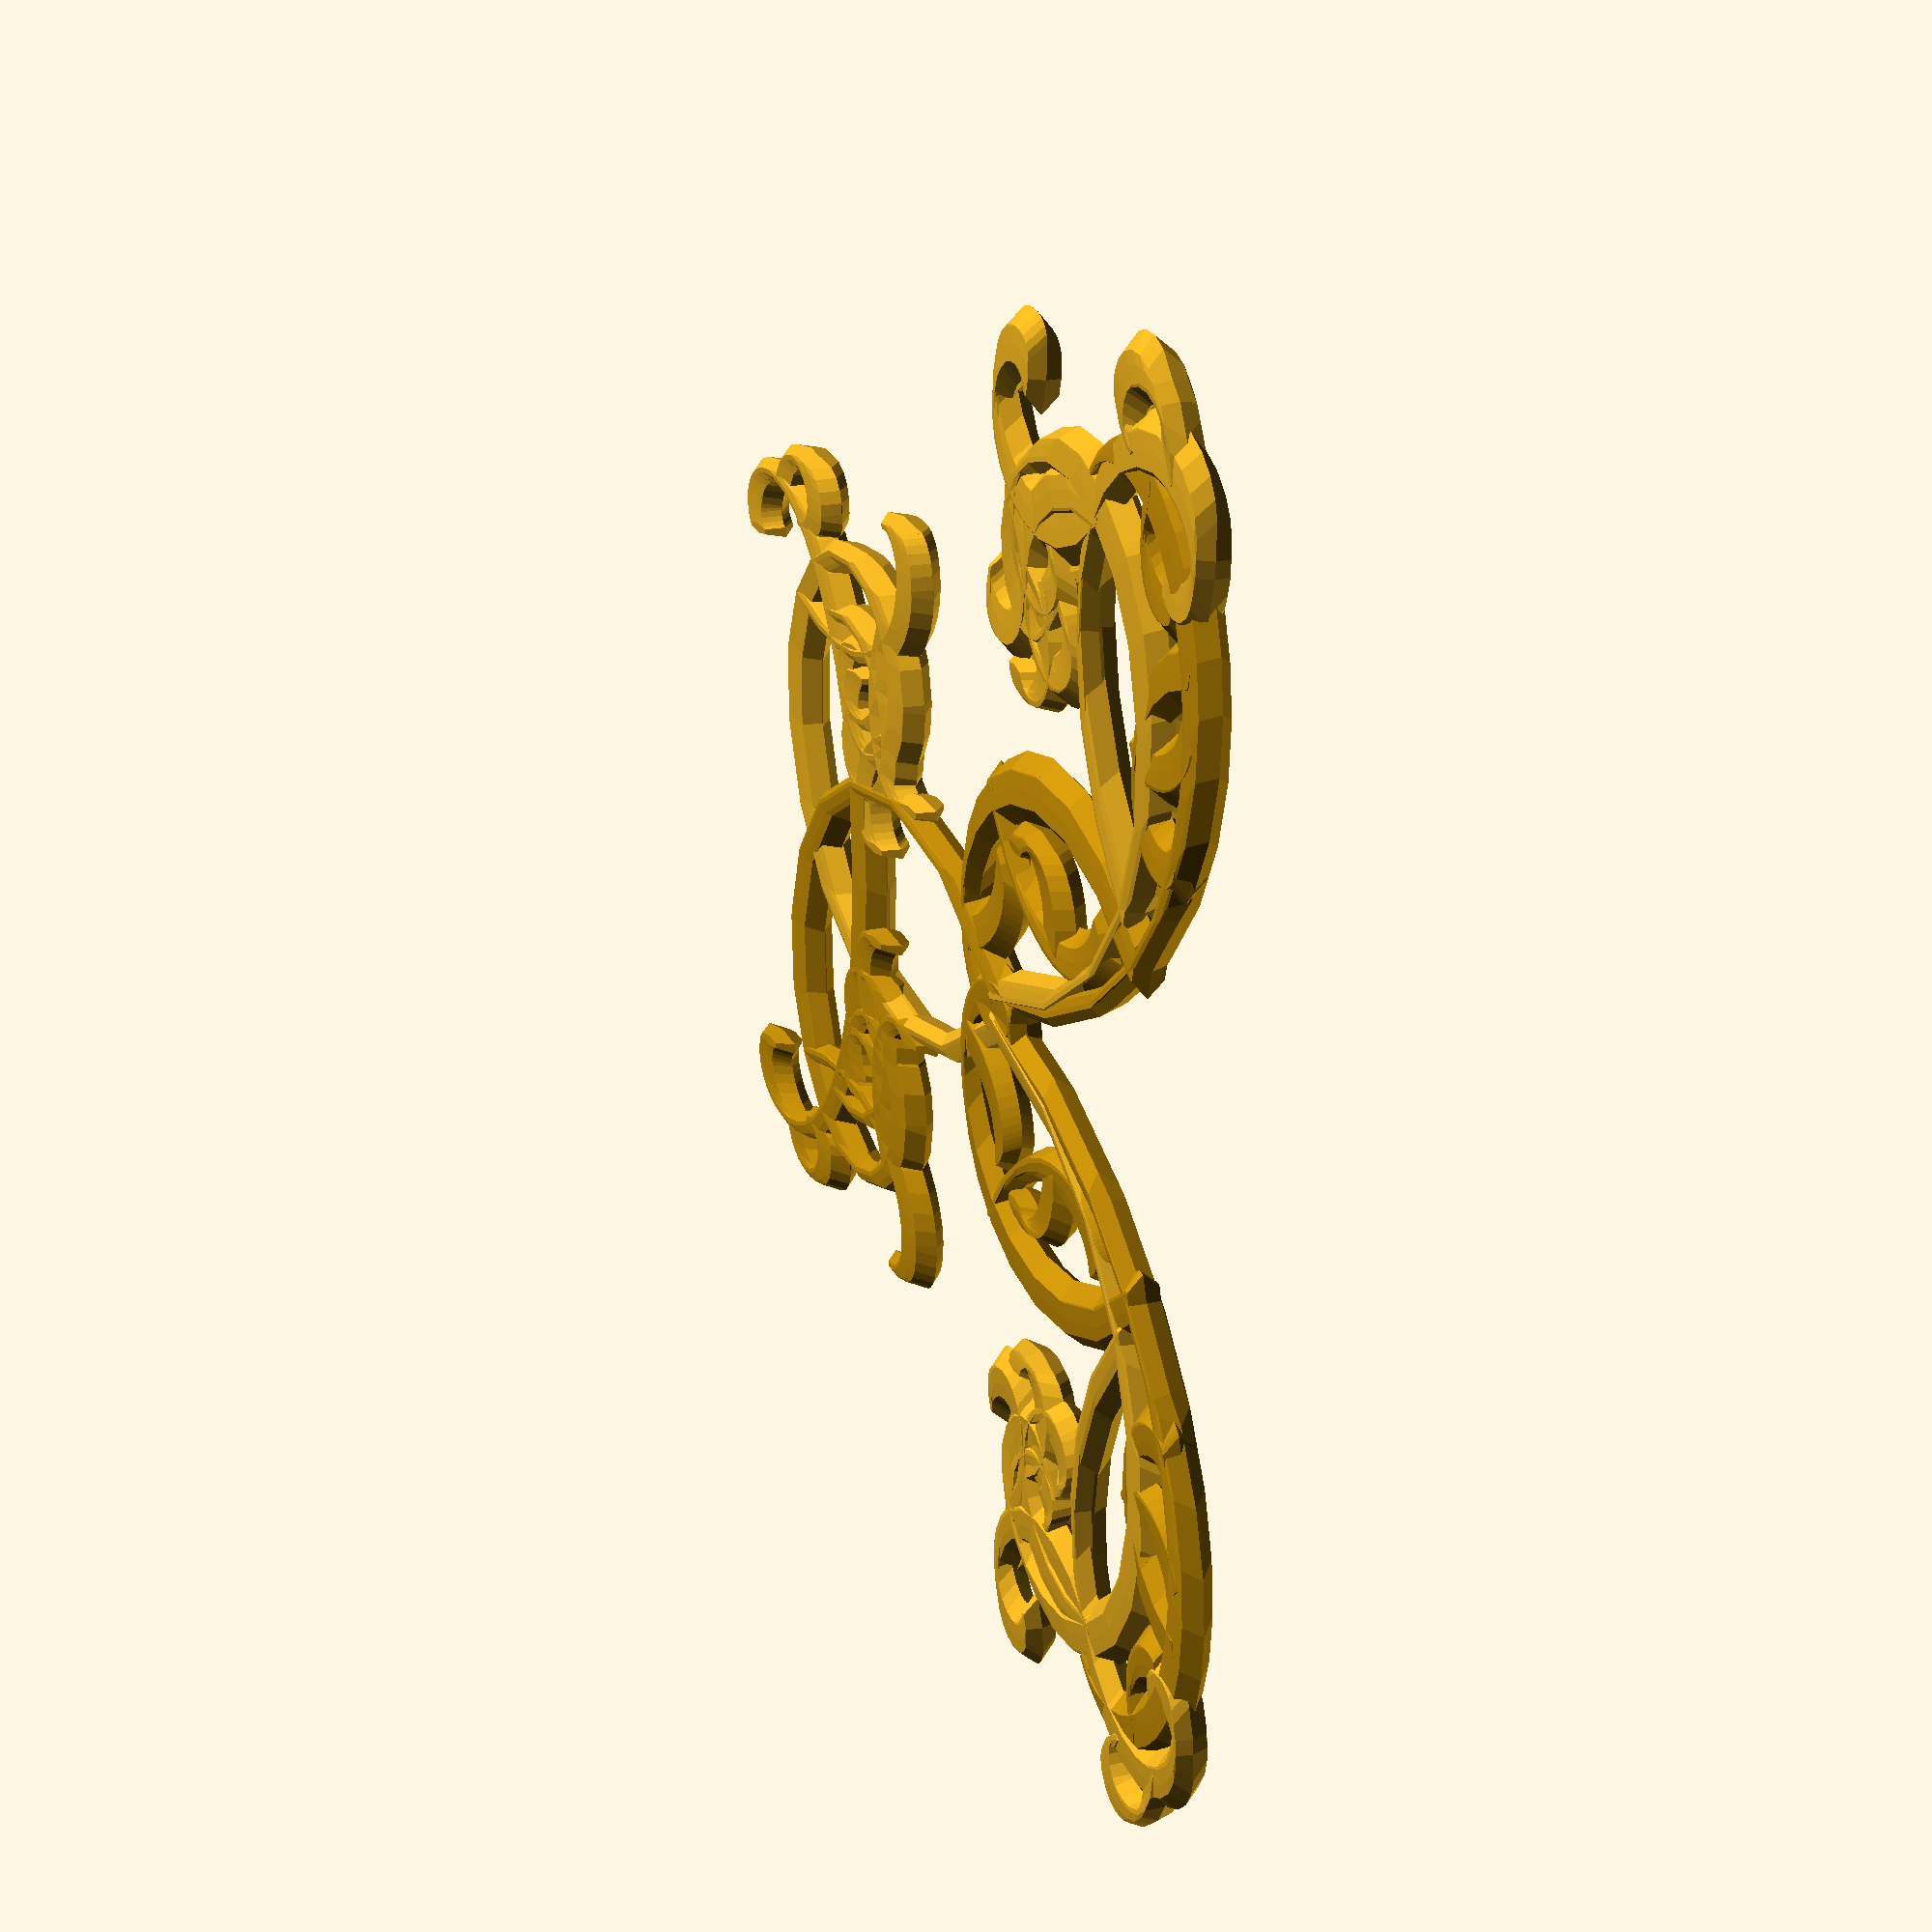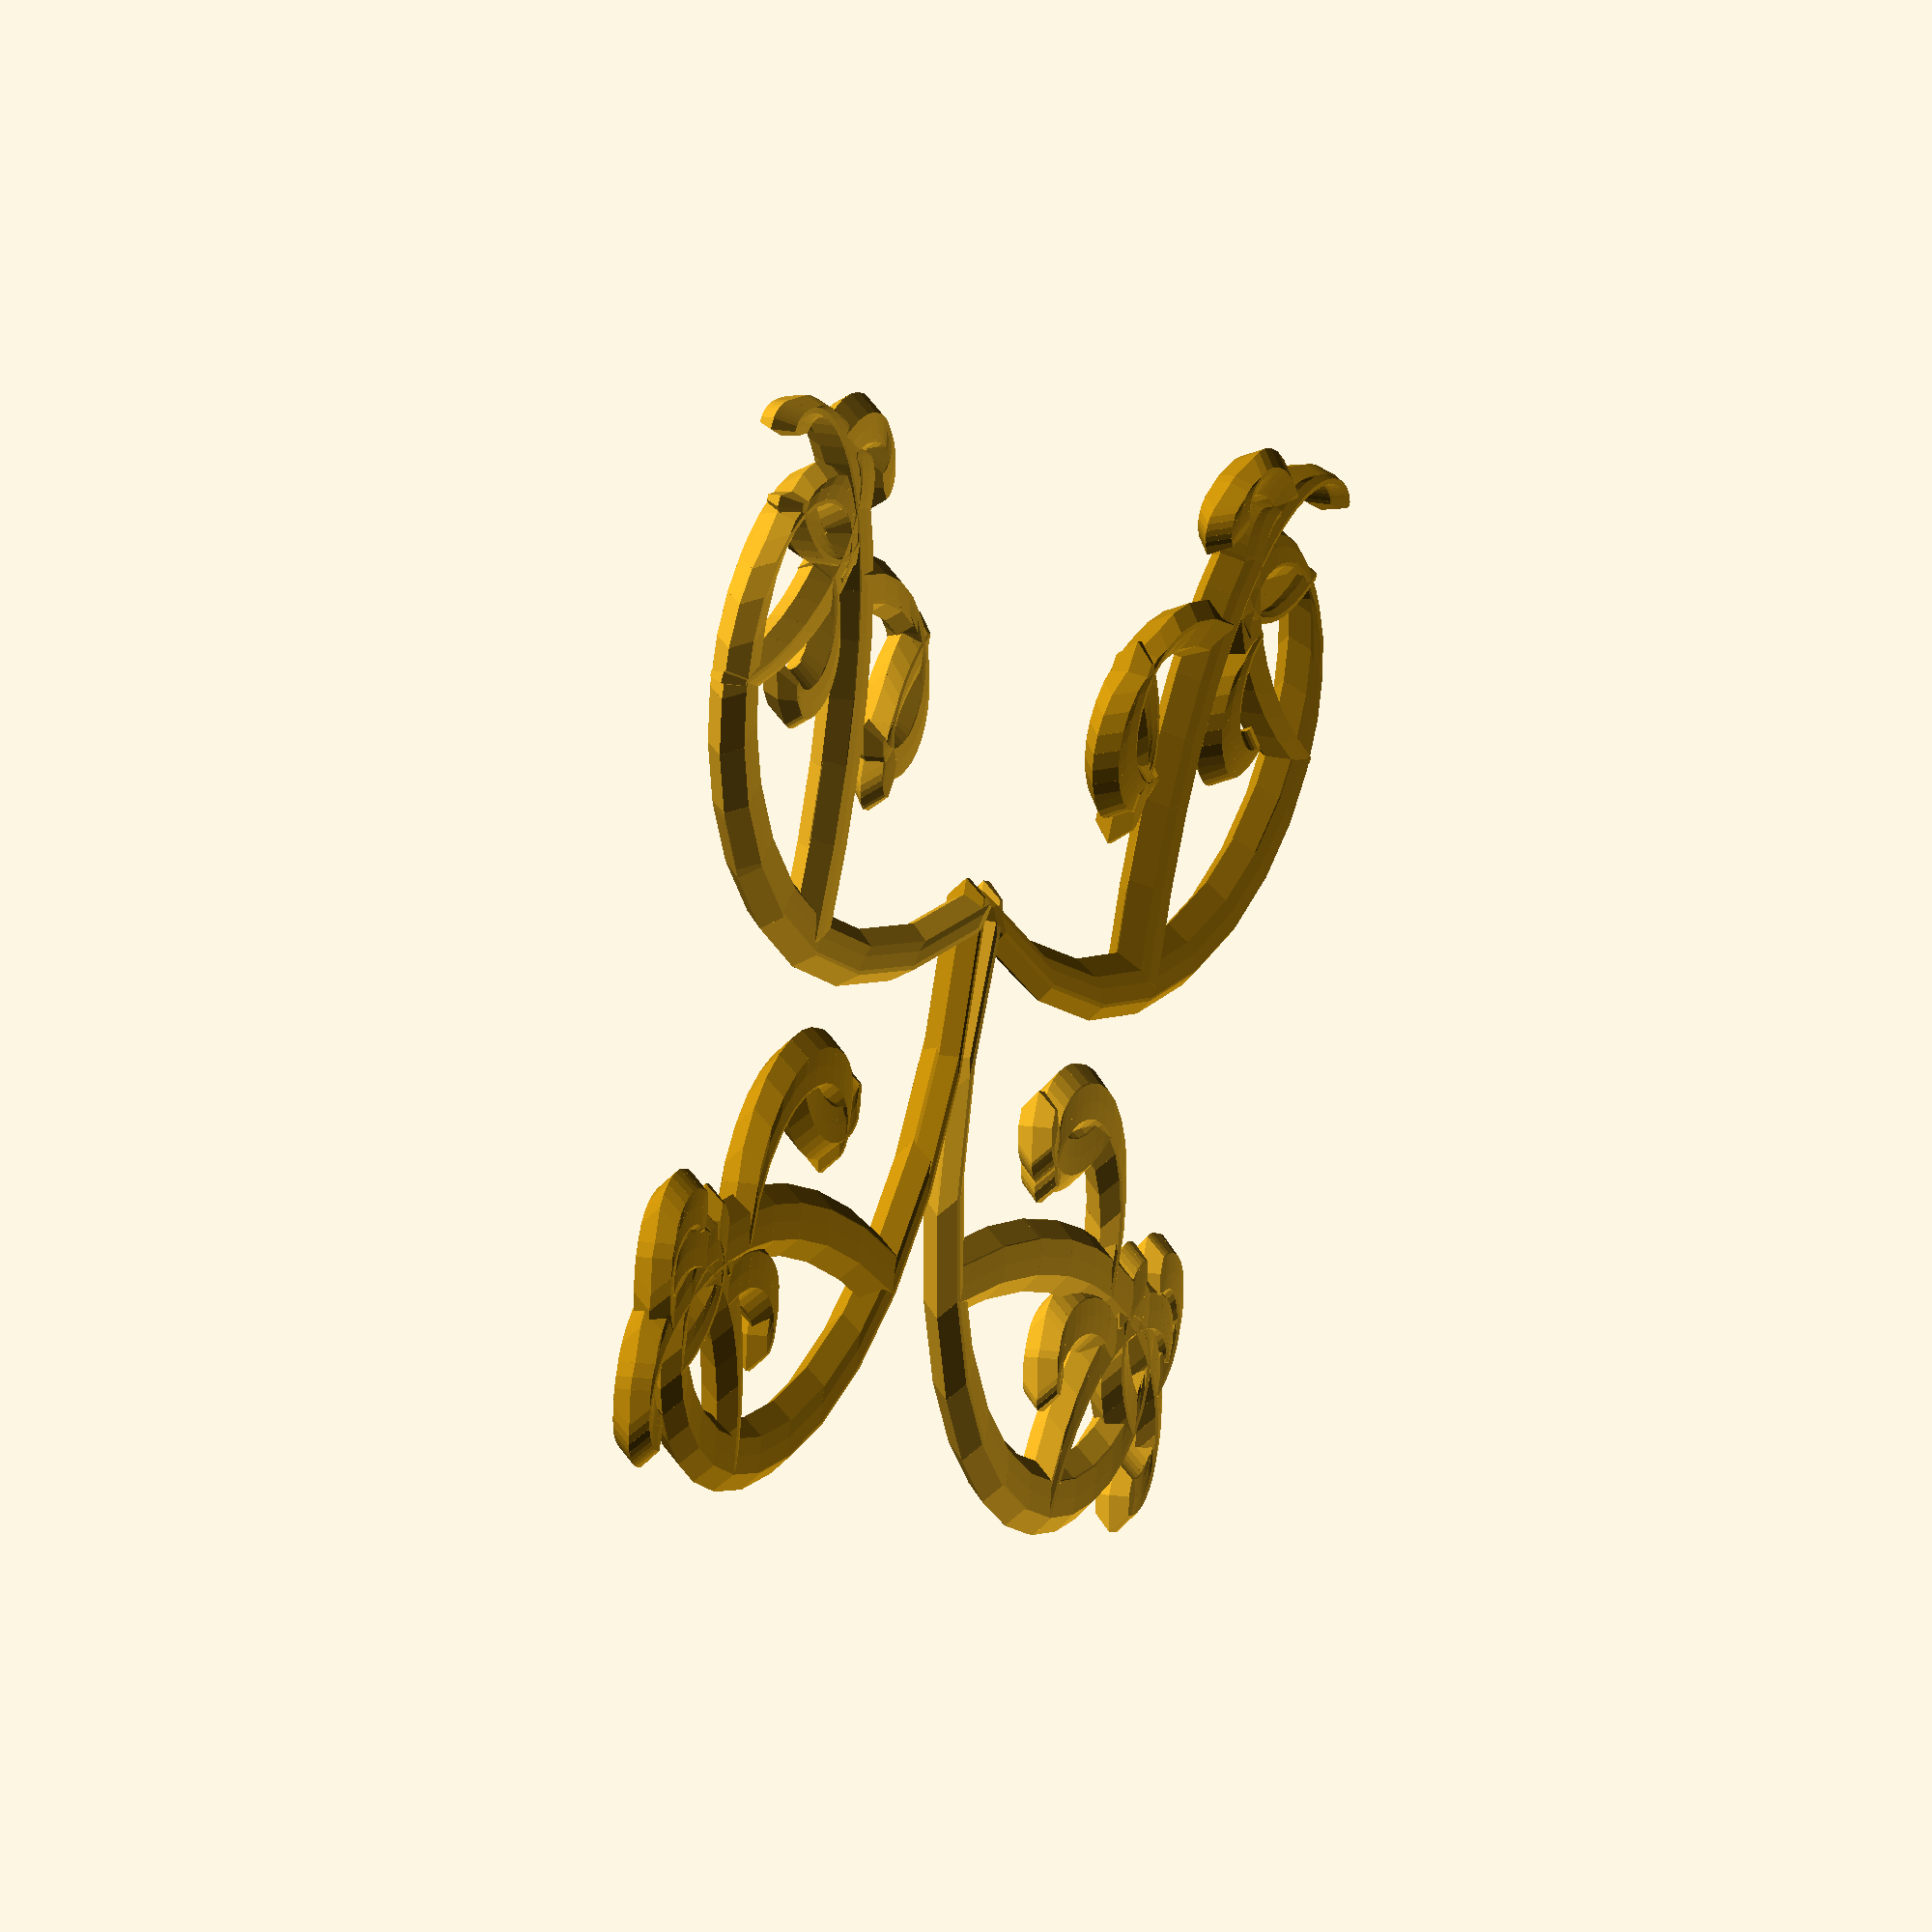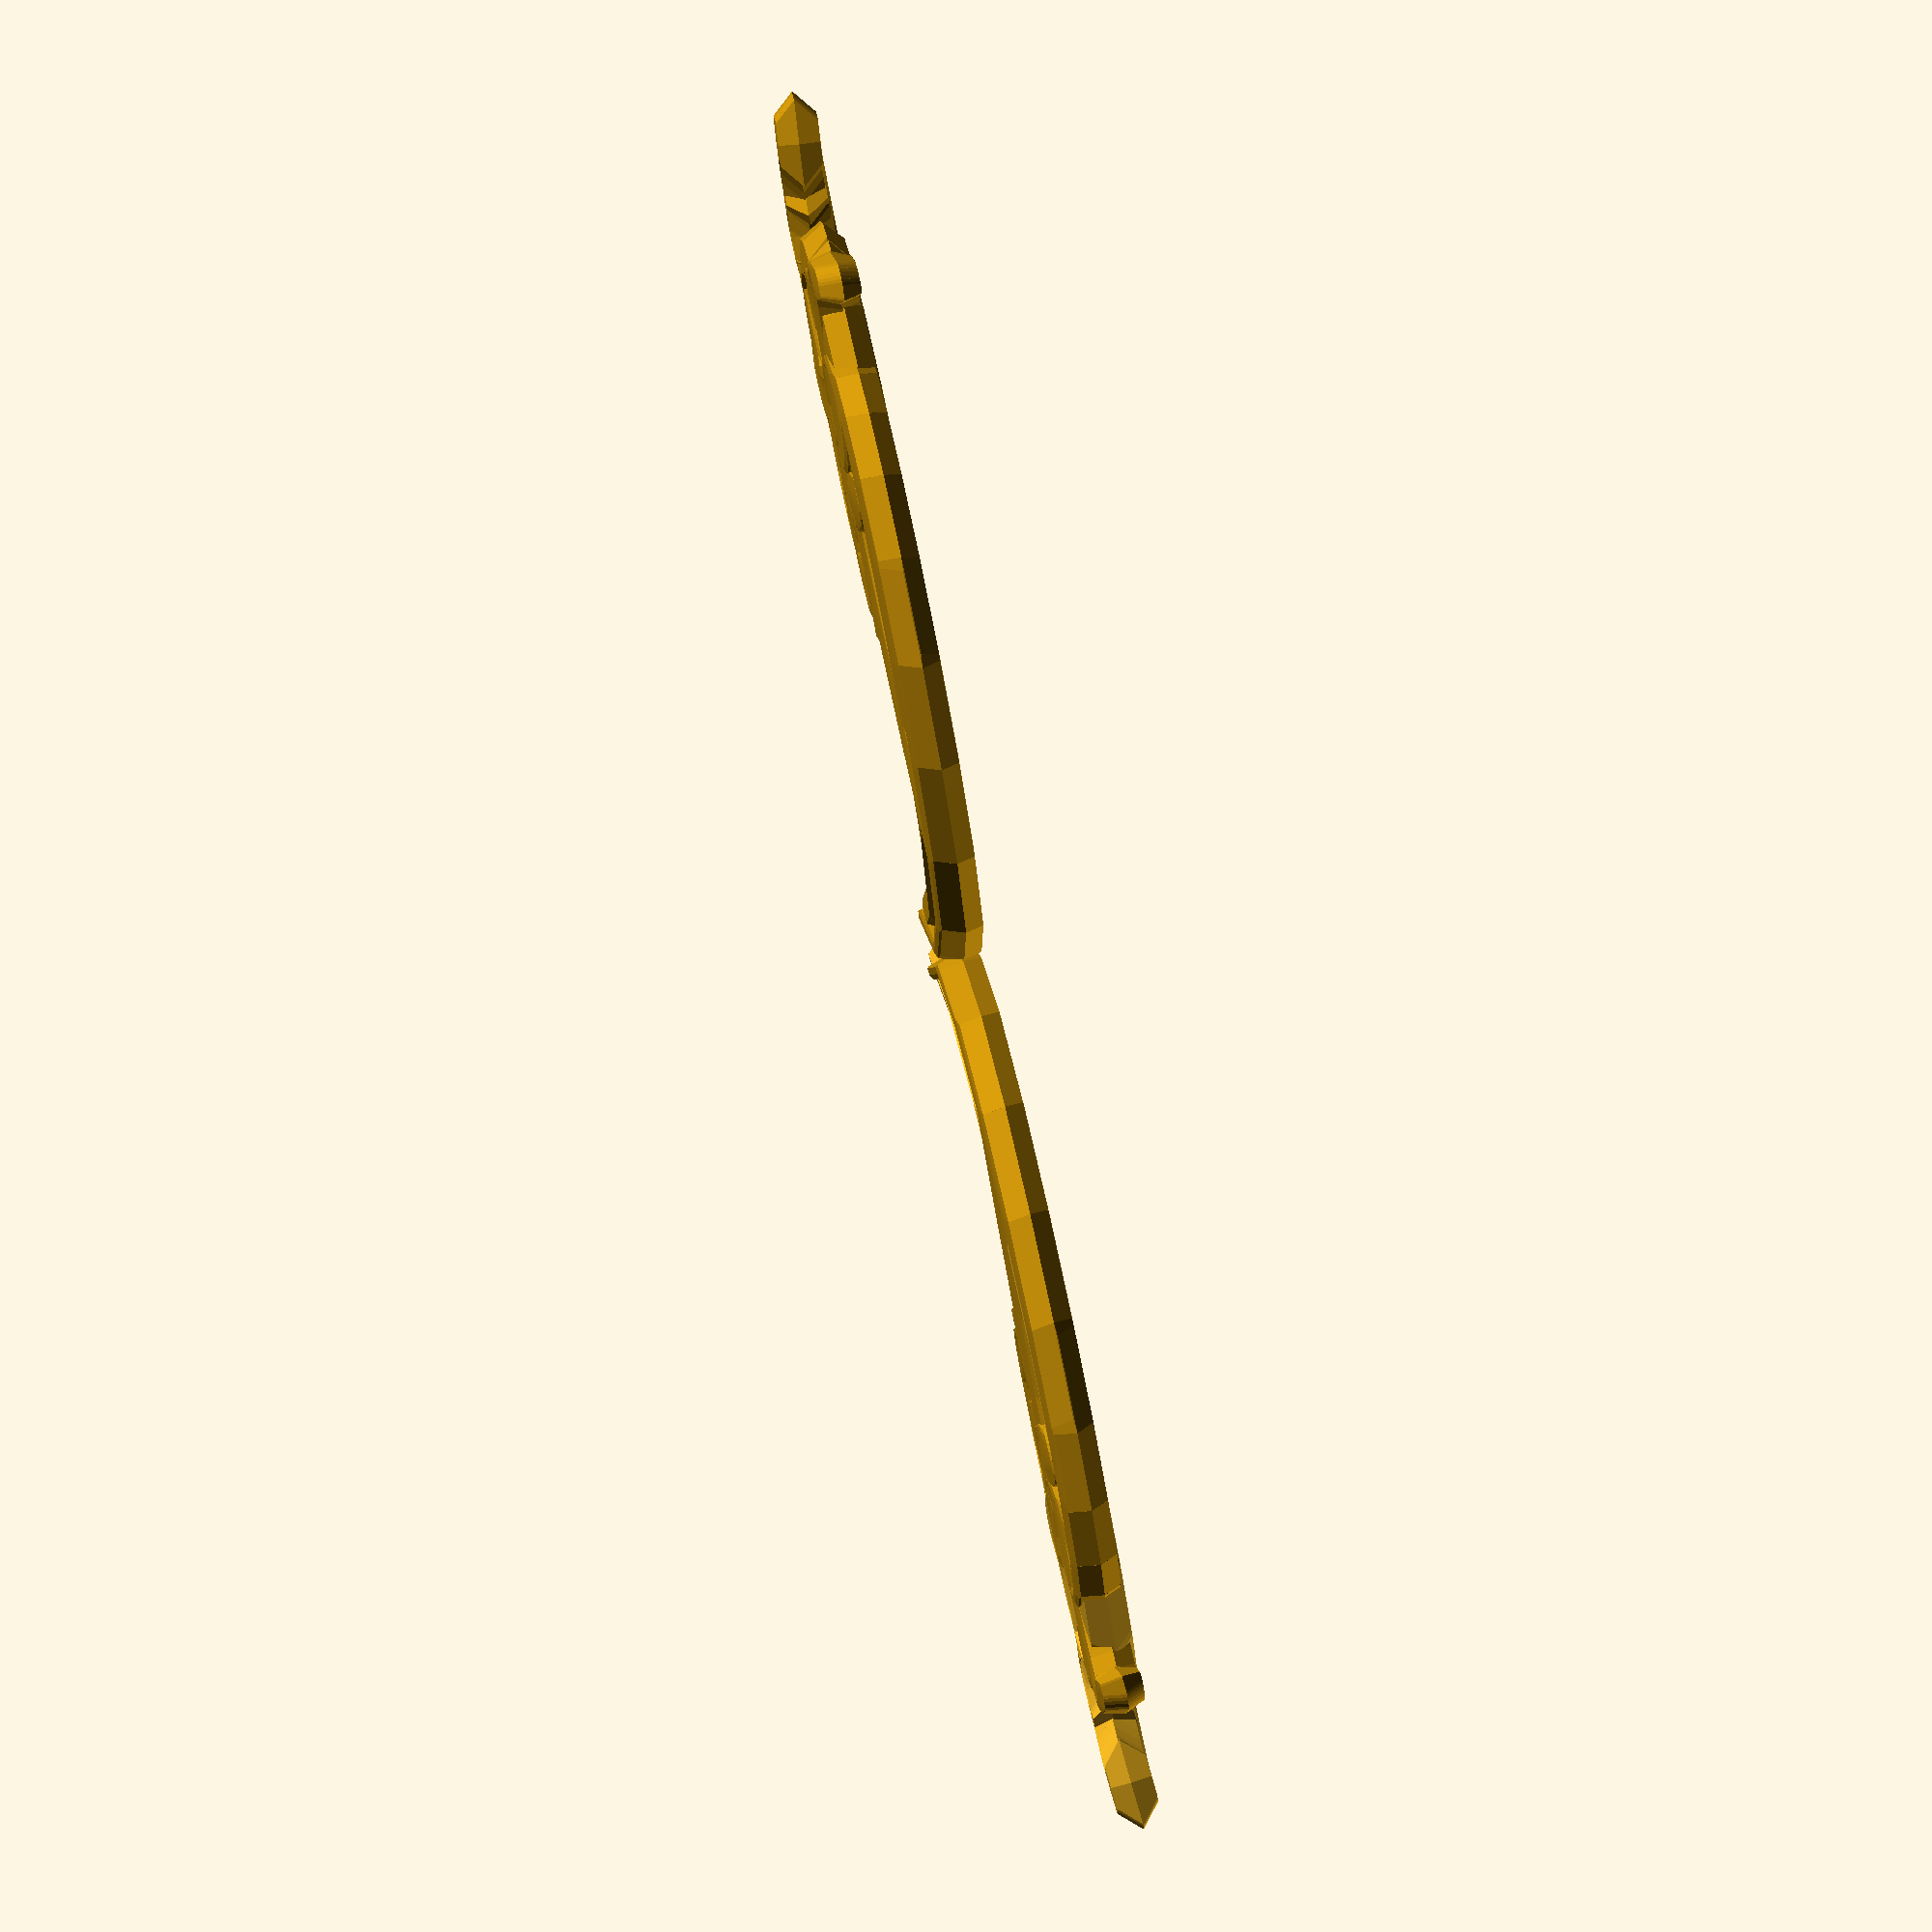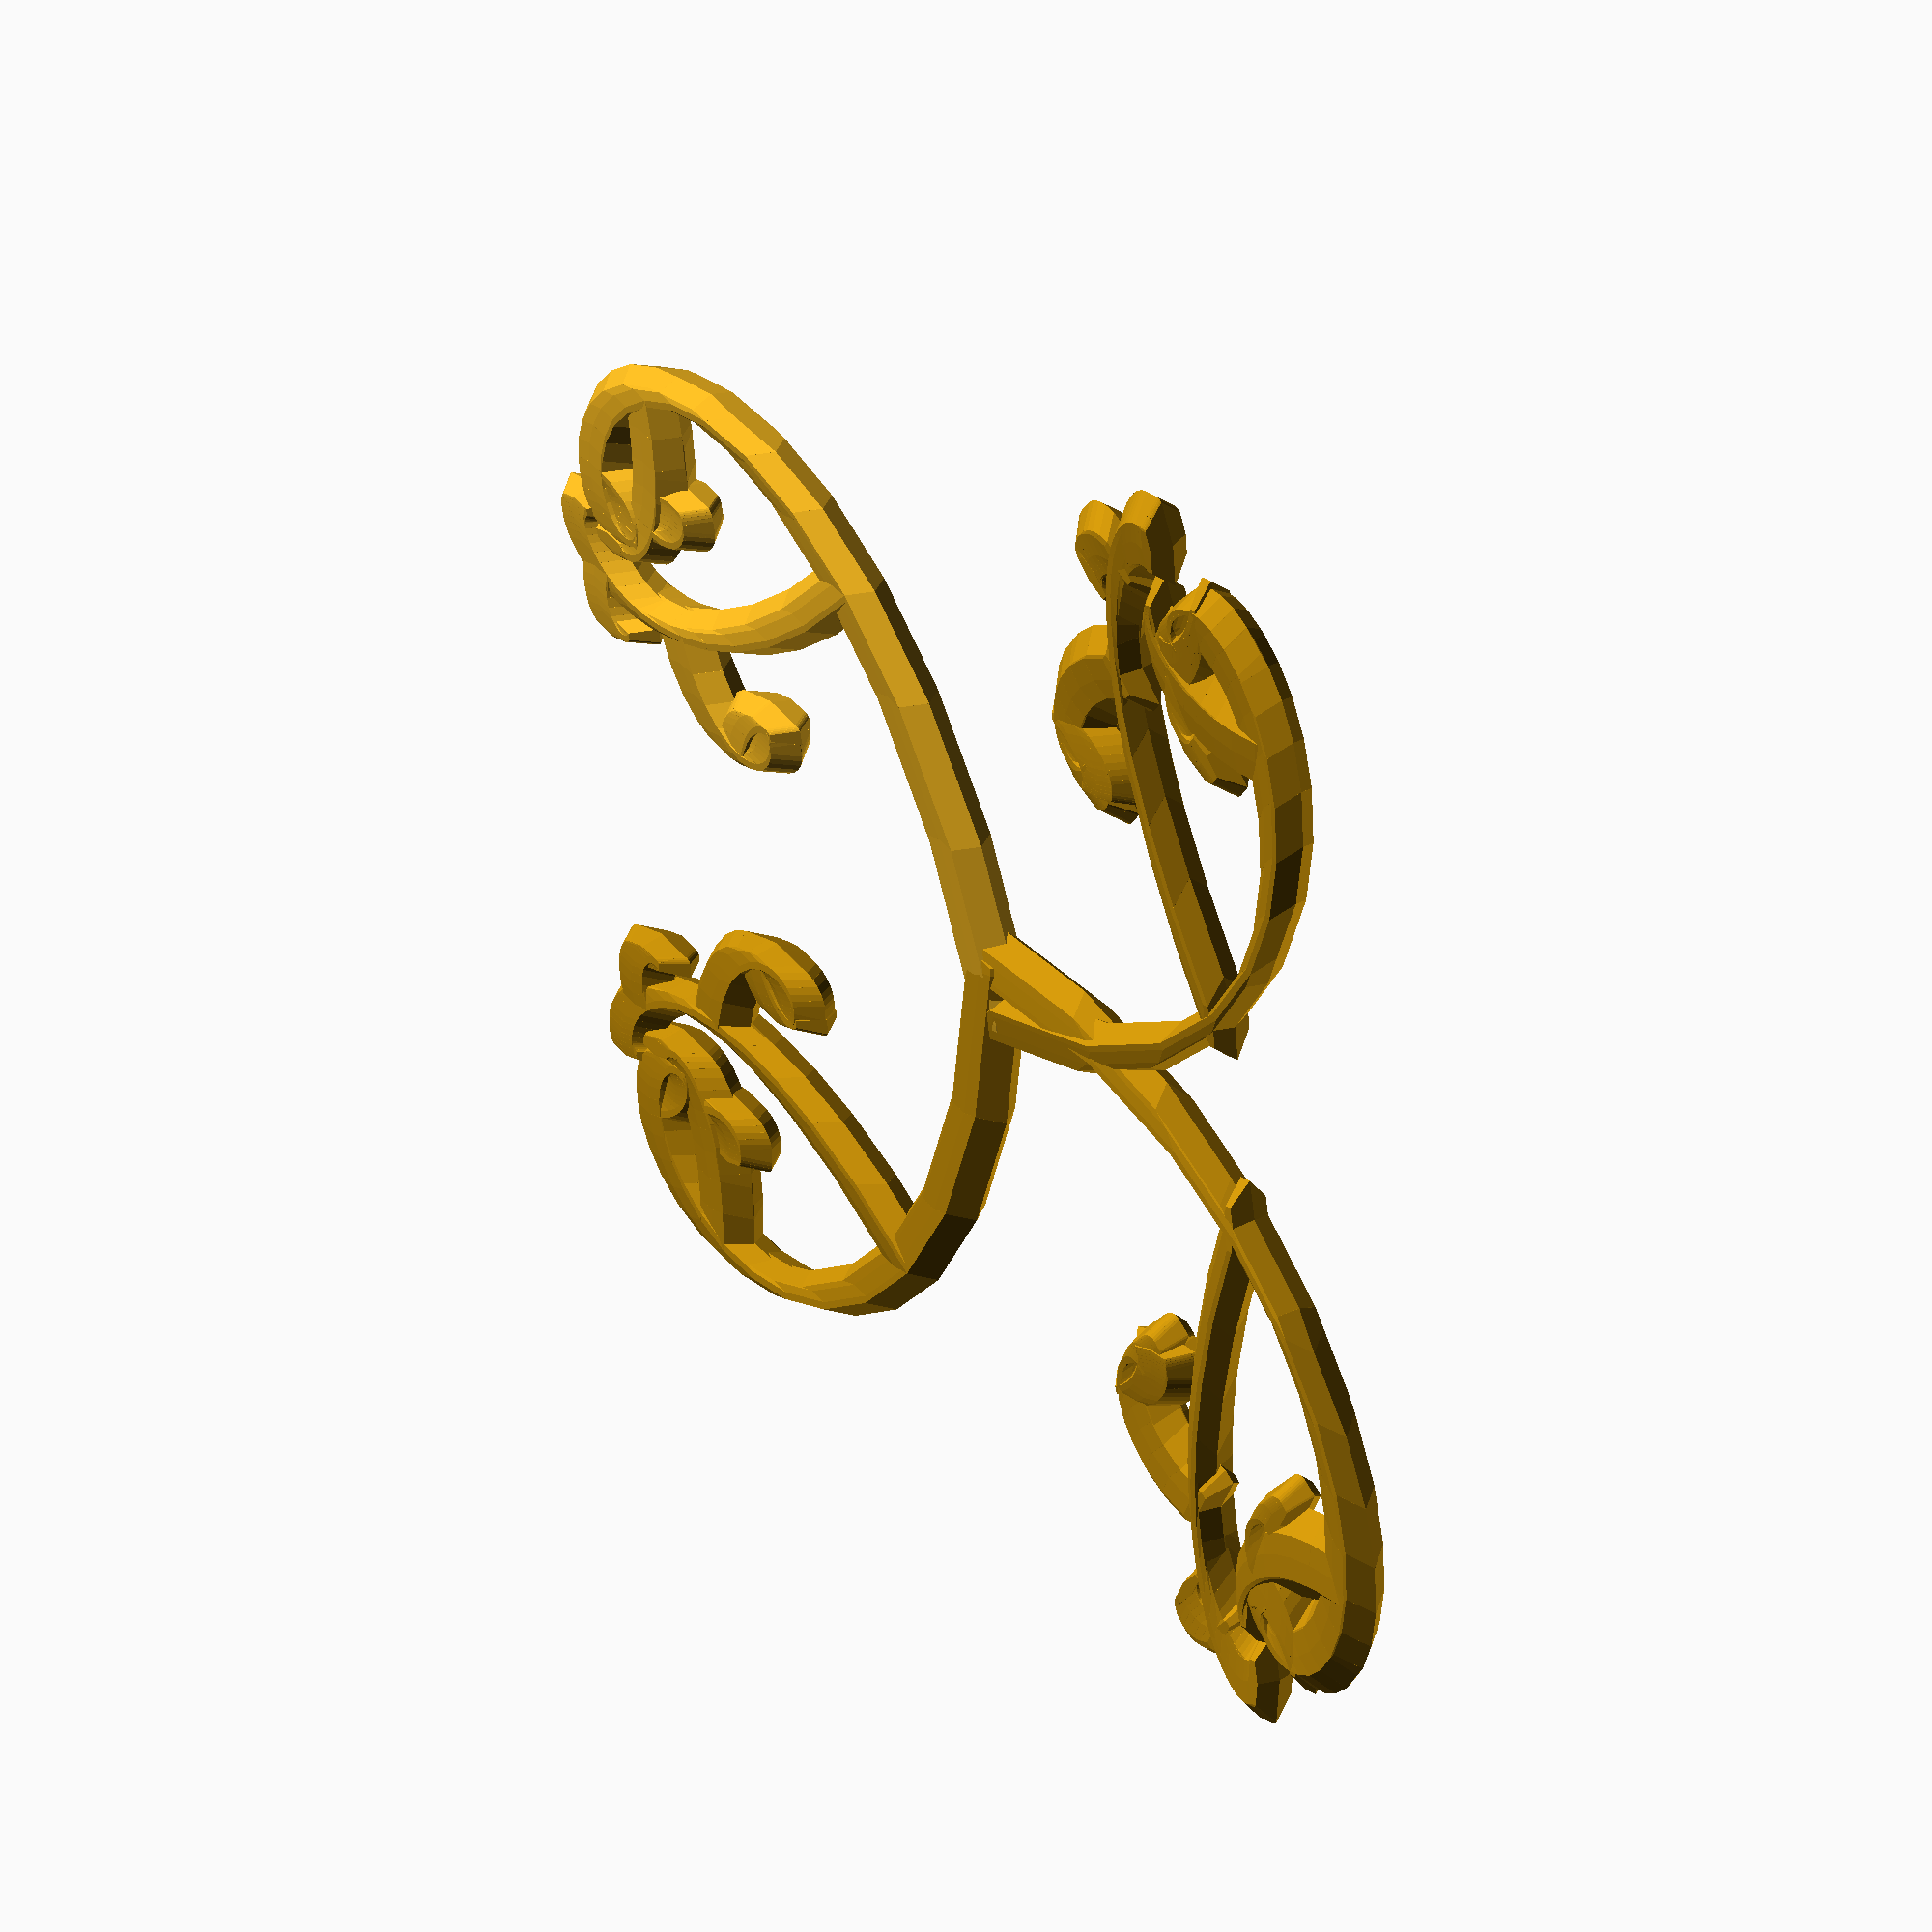
<openscad>
Seed=83533115397;//
Calligraphic=1.9;//
CalligraphicSlant=45;//
Oscale=[1.1,1];//
plate=[85,45];//
thickness=3;
fudge=0.35;//
/*[Hidden]*/
v2=rnd(2,4);
v3=rnd(0.9,1.1);
v4=rnd(0.9,1.1);
v5=rnd(0.9,1.1);
v6=rnd(0.9,1.1);
v7=rnd(0,360);
v8=rnd(0,360);
dir=([sin(v7),cos(v7),0])*8*v6;

golds=["DarkGoldenrod","Goldenrod"];
*difference(){
color("DarkGoldenrod")translate([0,plate[1]*fudge,-thickness]) linear_extrude(height = thickness +1,  convexity = 10, scale=0.97,$fn=20)offset(r=3, chamfer=true)offset(r=-3, chamfer=false) square(plate,center=true);
color("Goldenrod")mirror([0,0,1])translate([0,plate[1]*fudge,-1.99]) linear_extrude(height = 2,  convexity = 10, scale=0.97,$fn=20)offset(delta=3, chamfer=true)offset(r=-5, chamfer=false) square(plate,center=true);
}

up=[0,0,-2];
intersection(){
*color("DarkGoldenrod")translate([0,plate[1]*fudge,-thickness]) linear_extrude(height = thickness +1,  convexity = 10, scale=0.97,$fn=20)offset(r=3, chamfer=true)offset(r=-3, chamfer=false) square(plate,center=true);
scale([Oscale[0],Oscale[1],1]){
// first run
 for(t=[rnd(-40,-10,Seed+421):90:rnd(10,60,Seed+432)]){
translate([0,0,-rnd(0.2,0.0,Seed+123+t)])color(golds[round(rnd(1,0,Seed-t))]) spiral([-1,0,0],dir,t);
translate([0,0,-rnd(0.2,0.0,Seed+123+t)])color(golds[round(rnd(1,0,Seed-t))])mirror([1,0,0])spiral([-1,0,0],dir,t);
}
//second run
dir2=([sin(v8),cos(v8),0])*8*v6;
 { for(t=[rnd(-40,-10,Seed):90:rnd(10,60,Seed+556)]){
translate([0,0,-rnd(0.1,0.0,Seed+123+t)])color(golds[round(rnd(1,0,Seed+t))])spiral([-1,0,0],dir2,t,CalligraphicSlant);
translate([0,0,-rnd(0.1,0.0,Seed+123+t)])color(golds[round(rnd(1,0,Seed+t))])mirror([1,0,0])spiral([-1,0,0],dir2,t,CalligraphicSlant);
}}

}}
// modules
module spiral(op,dir,t,cs, i=0){
magfield=[0,0,cos(i +t )*v2];
ndir=dir*0.85*v3+cross(dir,magfield)*0.1*v4;// blend dirction with force ( nonscientific)
np=op+ndir;
line(op,np,cs);
if(i<25){spiral(np,ndir,t,cs,i+1);
if(i<15)if(i%5==2){spiral(np,[ndir[1],-ndir[0],ndir[2]],-t+90,cs+45,i+1);}
}


}



module line(p1, p2,cs=CalligraphicSlant) {
  hull() {
    translate(p1) rotate([-5,5,-cs]) scale([1/Calligraphic,Calligraphic,1])sphere(1,$fn=6);
    translate(p2) rotate([-5,5,-cs])scale([1/Calligraphic,Calligraphic,1])sphere(1,$fn=6);
  }
}
function rnd(a = 0, b = 1,S) = (rands(min(a, b), max(a, b), 1)[0]);

</openscad>
<views>
elev=334.5 azim=90.6 roll=246.1 proj=p view=wireframe
elev=156.7 azim=204.4 roll=245.4 proj=o view=wireframe
elev=102.3 azim=342.0 roll=282.0 proj=o view=solid
elev=146.1 azim=98.1 roll=305.9 proj=o view=solid
</views>
